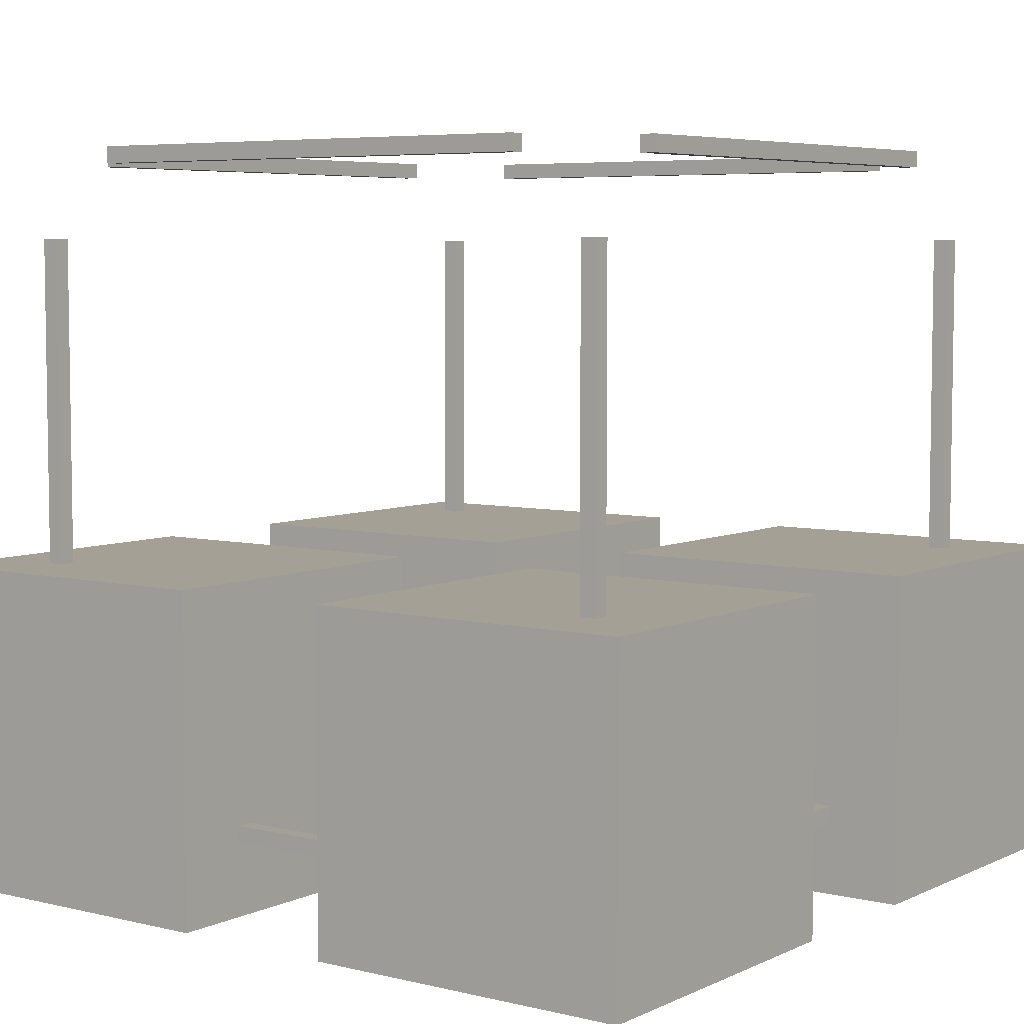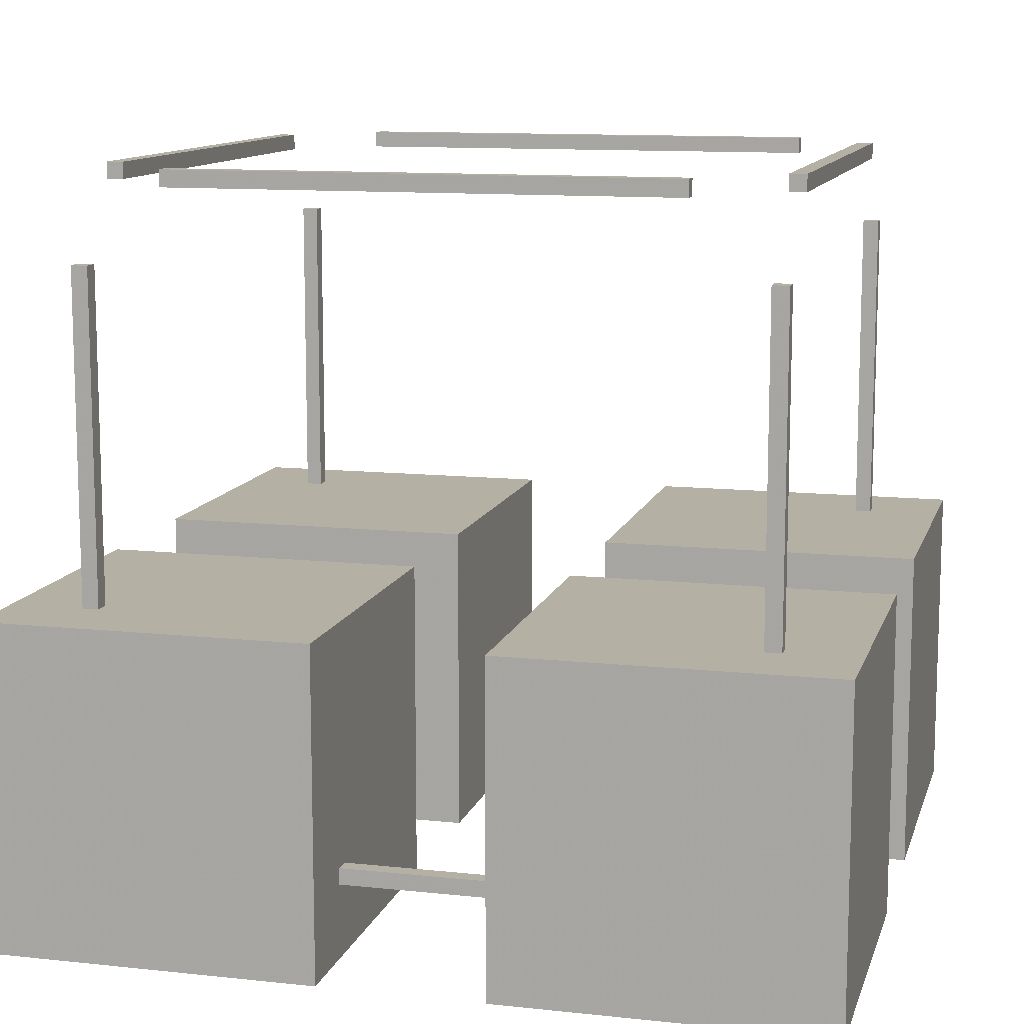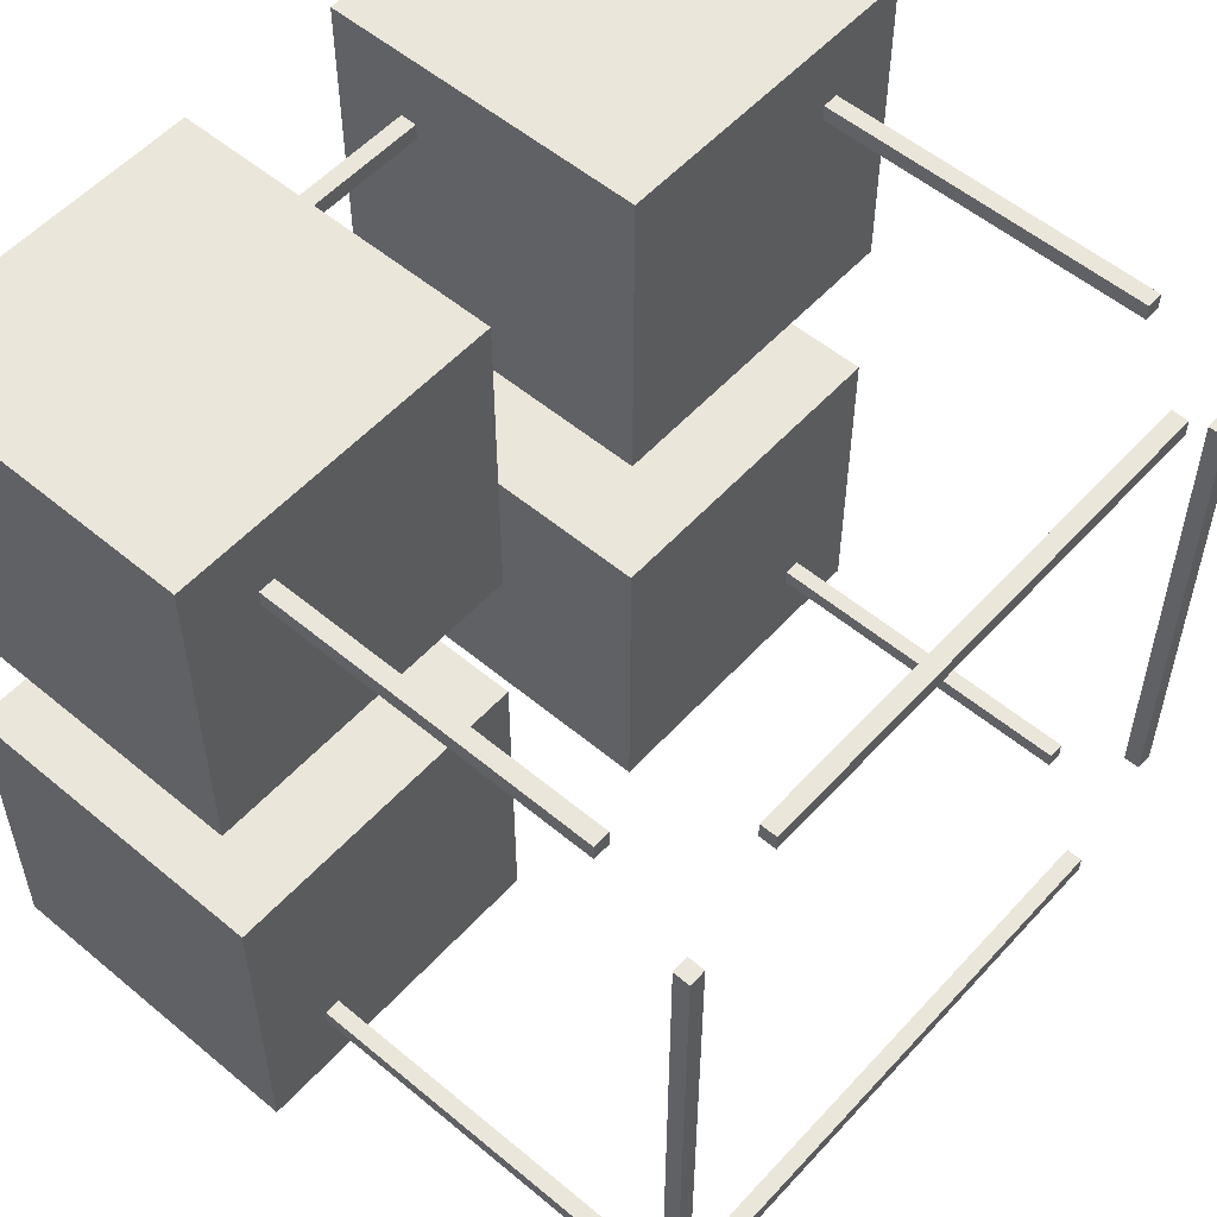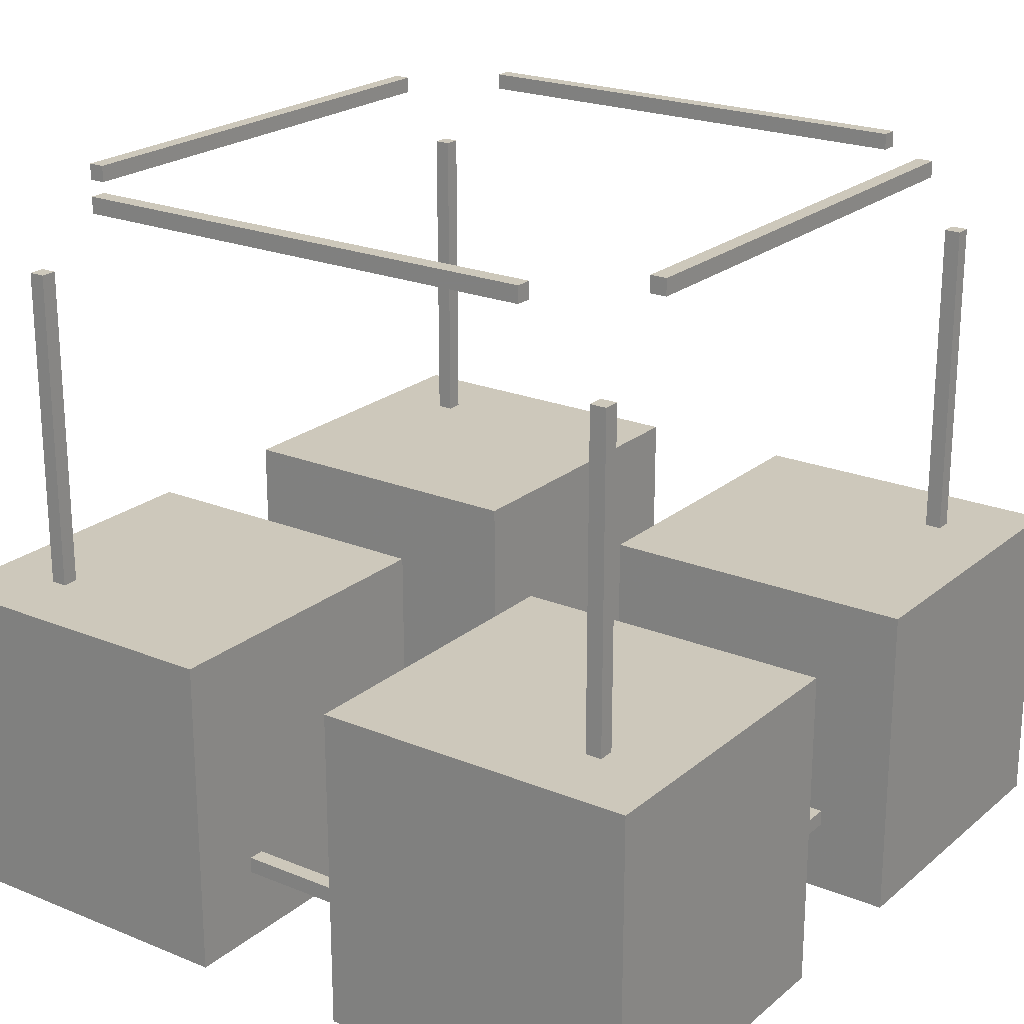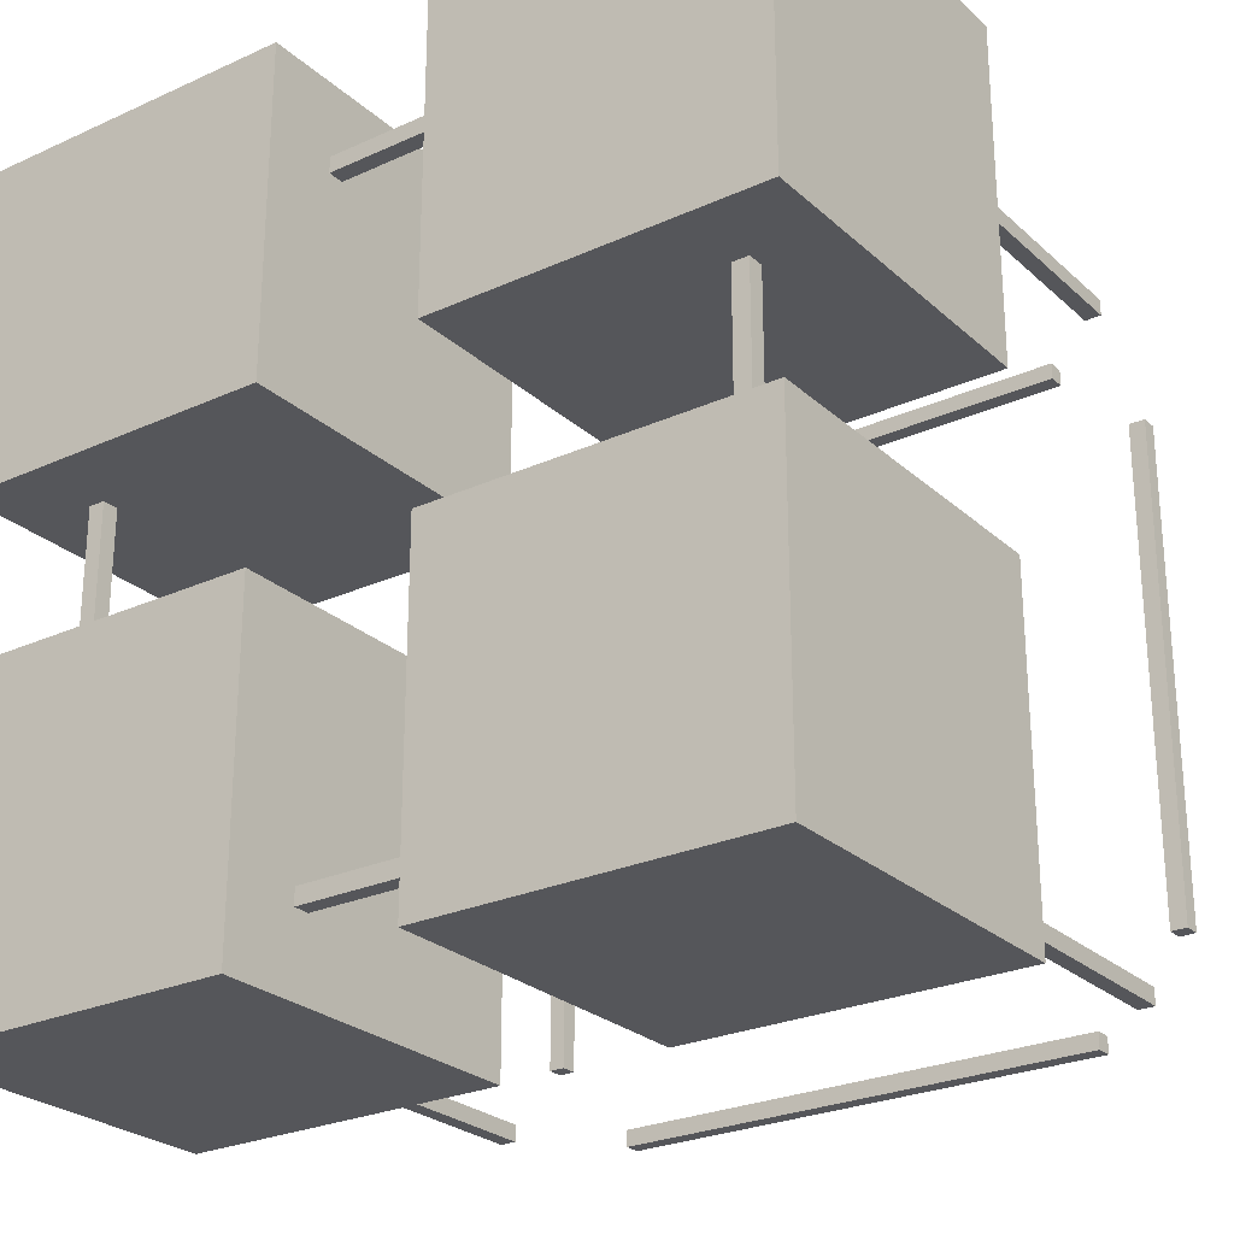
<metadata>
{"format":"obj","ext":"obj","renderer":"f3d","projection":"perspective","resolution":1024,"background":"white","views":[{"elev":5.8,"azim":-143.7,"up":"+Y"},{"elev":11.5,"azim":14.6,"up":"+Y"},{"elev":54.8,"azim":131.4,"up":"+Z"},{"elev":22.0,"azim":-144.5,"up":"+Y"},{"elev":-26.0,"azim":35.8,"up":"+Z"}]}
</metadata>
<code>
g True True False False True True False False
v 9.25 0.975 29.02
v 9.25 0.975 28.98
v 9.25 1.025 29.02
v 9.25 1.025 28.98
v 10.75 1.025 29.02
v 10.75 1.025 28.98
v 10.75 0.975 29.02
v 10.75 0.975 28.98
v 9.25 1.025 29.02
v 9.25 1.025 28.98
v 10.75 1.025 29.02
v 10.75 1.025 28.98
v 10.75 0.975 29.02
v 9.25 0.975 29.02
v 9.25 0.975 28.98
v 10.75 0.975 28.98
v 9.25 0.975 28.98
v 9.25 1.025 28.98
v 10.75 1.025 28.98
v 10.75 0.975 28.98
v 10.75 0.975 29.02
v 10.75 1.025 29.02
v 9.25 1.025 29.02
v 9.25 0.975 29.02
v 9.25 -1.025 29.02
v 9.25 -1.025 28.98
v 9.25 -0.975 29.02
v 9.25 -0.975 28.98
v 10.75 -0.975 29.02
v 10.75 -0.975 28.98
v 10.75 -1.025 29.02
v 10.75 -1.025 28.98
v 9.25 -0.975 29.02
v 9.25 -0.975 28.98
v 10.75 -0.975 29.02
v 10.75 -0.975 28.98
v 10.75 -1.025 29.02
v 9.25 -1.025 29.02
v 9.25 -1.025 28.98
v 10.75 -1.025 28.98
v 9.25 -1.025 28.98
v 9.25 -0.975 28.98
v 10.75 -0.975 28.98
v 10.75 -1.025 28.98
v 10.75 -1.025 29.02
v 10.75 -0.975 29.02
v 9.25 -0.975 29.02
v 9.25 -1.025 29.02
v 9.25 -1.025 31.02
v 9.25 -1.025 30.98
v 9.25 -0.975 31.02
v 9.25 -0.975 30.98
v 10.75 -0.975 31.02
v 10.75 -0.975 30.98
v 10.75 -1.025 31.02
v 10.75 -1.025 30.98
v 9.25 -0.975 31.02
v 9.25 -0.975 30.98
v 10.75 -0.975 31.02
v 10.75 -0.975 30.98
v 10.75 -1.025 31.02
v 9.25 -1.025 31.02
v 9.25 -1.025 30.98
v 10.75 -1.025 30.98
v 9.25 -1.025 30.98
v 9.25 -0.975 30.98
v 10.75 -0.975 30.98
v 10.75 -1.025 30.98
v 10.75 -1.025 31.02
v 10.75 -0.975 31.02
v 9.25 -0.975 31.02
v 9.25 -1.025 31.02
v 9.25 0.975 31.02
v 9.25 0.975 30.98
v 9.25 1.025 31.02
v 9.25 1.025 30.98
v 10.75 1.025 31.02
v 10.75 1.025 30.98
v 10.75 0.975 31.02
v 10.75 0.975 30.98
v 9.25 1.025 31.02
v 9.25 1.025 30.98
v 10.75 1.025 31.02
v 10.75 1.025 30.98
v 10.75 0.975 31.02
v 9.25 0.975 31.02
v 9.25 0.975 30.98
v 10.75 0.975 30.98
v 9.25 0.975 30.98
v 9.25 1.025 30.98
v 10.75 1.025 30.98
v 10.75 0.975 30.98
v 10.75 0.975 31.02
v 10.75 1.025 31.02
v 9.25 1.025 31.02
v 9.25 0.975 31.02
v 10.97 0.75 29.02
v 10.97 0.75 28.98
v 11.03 0.75 29.02
v 11.03 0.75 28.98
v 11.03 -0.75 29.02
v 11.03 -0.75 28.98
v 10.97 -0.75 29.02
v 10.97 -0.75 28.98
v 11.03 0.75 29.02
v 11.03 0.75 28.98
v 11.03 -0.75 29.02
v 11.03 -0.75 28.98
v 10.97 -0.75 29.02
v 10.97 0.75 29.02
v 10.97 0.75 28.98
v 10.97 -0.75 28.98
v 10.97 0.75 28.98
v 11.03 0.75 28.98
v 11.03 -0.75 28.98
v 10.97 -0.75 28.98
v 10.97 -0.75 29.02
v 11.03 -0.75 29.02
v 11.03 0.75 29.02
v 10.97 0.75 29.02
v 8.975 0.75 29.02
v 8.975 0.75 28.98
v 9.025 0.75 29.02
v 9.025 0.75 28.98
v 9.025 -0.75 29.02
v 9.025 -0.75 28.98
v 8.975 -0.75 29.02
v 8.975 -0.75 28.98
v 9.025 0.75 29.02
v 9.025 0.75 28.98
v 9.025 -0.75 29.02
v 9.025 -0.75 28.98
v 8.975 -0.75 29.02
v 8.975 0.75 29.02
v 8.975 0.75 28.98
v 8.975 -0.75 28.98
v 8.975 0.75 28.98
v 9.025 0.75 28.98
v 9.025 -0.75 28.98
v 8.975 -0.75 28.98
v 8.975 -0.75 29.02
v 9.025 -0.75 29.02
v 9.025 0.75 29.02
v 8.975 0.75 29.02
v 8.975 0.75 31.02
v 8.975 0.75 30.98
v 9.025 0.75 31.02
v 9.025 0.75 30.98
v 9.025 -0.75 31.02
v 9.025 -0.75 30.98
v 8.975 -0.75 31.02
v 8.975 -0.75 30.98
v 9.025 0.75 31.02
v 9.025 0.75 30.98
v 9.025 -0.75 31.02
v 9.025 -0.75 30.98
v 8.975 -0.75 31.02
v 8.975 0.75 31.02
v 8.975 0.75 30.98
v 8.975 -0.75 30.98
v 8.975 0.75 30.98
v 9.025 0.75 30.98
v 9.025 -0.75 30.98
v 8.975 -0.75 30.98
v 8.975 -0.75 31.02
v 9.025 -0.75 31.02
v 9.025 0.75 31.02
v 8.975 0.75 31.02
v 10.97 0.75 31.02
v 10.97 0.75 30.98
v 11.03 0.75 31.02
v 11.03 0.75 30.98
v 11.03 -0.75 31.02
v 11.03 -0.75 30.98
v 10.97 -0.75 31.02
v 10.97 -0.75 30.98
v 11.03 0.75 31.02
v 11.03 0.75 30.98
v 11.03 -0.75 31.02
v 11.03 -0.75 30.98
v 10.97 -0.75 31.02
v 10.97 0.75 31.02
v 10.97 0.75 30.98
v 10.97 -0.75 30.98
v 10.97 0.75 30.98
v 11.03 0.75 30.98
v 11.03 -0.75 30.98
v 10.97 -0.75 30.98
v 10.97 -0.75 31.02
v 11.03 -0.75 31.02
v 11.03 0.75 31.02
v 10.97 0.75 31.02
v 11.03 0.975 30.75
v 10.97 0.975 30.75
v 11.03 1.025 30.75
v 10.97 1.025 30.75
v 11.03 1.025 29.25
v 10.97 1.025 29.25
v 11.03 0.975 29.25
v 10.97 0.975 29.25
v 11.03 1.025 30.75
v 10.97 1.025 30.75
v 11.03 1.025 29.25
v 10.97 1.025 29.25
v 11.03 0.975 29.25
v 11.03 0.975 30.75
v 10.97 0.975 30.75
v 10.97 0.975 29.25
v 10.97 0.975 30.75
v 10.97 1.025 30.75
v 10.97 1.025 29.25
v 10.97 0.975 29.25
v 11.03 0.975 29.25
v 11.03 1.025 29.25
v 11.03 1.025 30.75
v 11.03 0.975 30.75
v 11.03 -1.025 30.75
v 10.97 -1.025 30.75
v 11.03 -0.975 30.75
v 10.97 -0.975 30.75
v 11.03 -0.975 29.25
v 10.97 -0.975 29.25
v 11.03 -1.025 29.25
v 10.97 -1.025 29.25
v 11.03 -0.975 30.75
v 10.97 -0.975 30.75
v 11.03 -0.975 29.25
v 10.97 -0.975 29.25
v 11.03 -1.025 29.25
v 11.03 -1.025 30.75
v 10.97 -1.025 30.75
v 10.97 -1.025 29.25
v 10.97 -1.025 30.75
v 10.97 -0.975 30.75
v 10.97 -0.975 29.25
v 10.97 -1.025 29.25
v 11.03 -1.025 29.25
v 11.03 -0.975 29.25
v 11.03 -0.975 30.75
v 11.03 -1.025 30.75
v 9.025 -1.025 30.75
v 8.975 -1.025 30.75
v 9.025 -0.975 30.75
v 8.975 -0.975 30.75
v 9.025 -0.975 29.25
v 8.975 -0.975 29.25
v 9.025 -1.025 29.25
v 8.975 -1.025 29.25
v 9.025 -0.975 30.75
v 8.975 -0.975 30.75
v 9.025 -0.975 29.25
v 8.975 -0.975 29.25
v 9.025 -1.025 29.25
v 9.025 -1.025 30.75
v 8.975 -1.025 30.75
v 8.975 -1.025 29.25
v 8.975 -1.025 30.75
v 8.975 -0.975 30.75
v 8.975 -0.975 29.25
v 8.975 -1.025 29.25
v 9.025 -1.025 29.25
v 9.025 -0.975 29.25
v 9.025 -0.975 30.75
v 9.025 -1.025 30.75
v 9.025 0.975 30.75
v 8.975 0.975 30.75
v 9.025 1.025 30.75
v 8.975 1.025 30.75
v 9.025 1.025 29.25
v 8.975 1.025 29.25
v 9.025 0.975 29.25
v 8.975 0.975 29.25
v 9.025 1.025 30.75
v 8.975 1.025 30.75
v 9.025 1.025 29.25
v 8.975 1.025 29.25
v 9.025 0.975 29.25
v 9.025 0.975 30.75
v 8.975 0.975 30.75
v 8.975 0.975 29.25
v 8.975 0.975 30.75
v 8.975 1.025 30.75
v 8.975 1.025 29.25
v 8.975 0.975 29.25
v 9.025 0.975 29.25
v 9.025 1.025 29.25
v 9.025 1.025 30.75
v 9.025 0.975 30.75
v 9.75 -1.25 29.75
v 8.75 -1.25 29.75
v 9.75 -0.25 29.75
v 8.75 -0.25 29.75
v 9.75 -0.25 28.75
v 8.75 -0.25 28.75
v 9.75 -1.25 28.75
v 8.75 -1.25 28.75
v 9.75 -0.25 29.75
v 8.75 -0.25 29.75
v 9.75 -0.25 28.75
v 8.75 -0.25 28.75
v 9.75 -1.25 28.75
v 9.75 -1.25 29.75
v 8.75 -1.25 29.75
v 8.75 -1.25 28.75
v 8.75 -1.25 29.75
v 8.75 -0.25 29.75
v 8.75 -0.25 28.75
v 8.75 -1.25 28.75
v 9.75 -1.25 28.75
v 9.75 -0.25 28.75
v 9.75 -0.25 29.75
v 9.75 -1.25 29.75
v 9.75 -1.25 31.25
v 8.75 -1.25 31.25
v 9.75 -0.25 31.25
v 8.75 -0.25 31.25
v 9.75 -0.25 30.25
v 8.75 -0.25 30.25
v 9.75 -1.25 30.25
v 8.75 -1.25 30.25
v 9.75 -0.25 31.25
v 8.75 -0.25 31.25
v 9.75 -0.25 30.25
v 8.75 -0.25 30.25
v 9.75 -1.25 30.25
v 9.75 -1.25 31.25
v 8.75 -1.25 31.25
v 8.75 -1.25 30.25
v 8.75 -1.25 31.25
v 8.75 -0.25 31.25
v 8.75 -0.25 30.25
v 8.75 -1.25 30.25
v 9.75 -1.25 30.25
v 9.75 -0.25 30.25
v 9.75 -0.25 31.25
v 9.75 -1.25 31.25
v 11.25 -1.25 29.75
v 10.25 -1.25 29.75
v 11.25 -0.25 29.75
v 10.25 -0.25 29.75
v 11.25 -0.25 28.75
v 10.25 -0.25 28.75
v 11.25 -1.25 28.75
v 10.25 -1.25 28.75
v 11.25 -0.25 29.75
v 10.25 -0.25 29.75
v 11.25 -0.25 28.75
v 10.25 -0.25 28.75
v 11.25 -1.25 28.75
v 11.25 -1.25 29.75
v 10.25 -1.25 29.75
v 10.25 -1.25 28.75
v 10.25 -1.25 29.75
v 10.25 -0.25 29.75
v 10.25 -0.25 28.75
v 10.25 -1.25 28.75
v 11.25 -1.25 28.75
v 11.25 -0.25 28.75
v 11.25 -0.25 29.75
v 11.25 -1.25 29.75
v 11.25 -1.25 31.25
v 10.25 -1.25 31.25
v 11.25 -0.25 31.25
v 10.25 -0.25 31.25
v 11.25 -0.25 30.25
v 10.25 -0.25 30.25
v 11.25 -1.25 30.25
v 10.25 -1.25 30.25
v 11.25 -0.25 31.25
v 10.25 -0.25 31.25
v 11.25 -0.25 30.25
v 10.25 -0.25 30.25
v 11.25 -1.25 30.25
v 11.25 -1.25 31.25
v 10.25 -1.25 31.25
v 10.25 -1.25 30.25
v 10.25 -1.25 31.25
v 10.25 -0.25 31.25
v 10.25 -0.25 30.25
v 10.25 -1.25 30.25
v 11.25 -1.25 30.25
v 11.25 -0.25 30.25
v 11.25 -0.25 31.25
v 11.25 -1.25 31.25
f 1 3 4
f 1 4 2
f 9 5 6
f 9 6 10
f 11 7 8
f 11 8 12
f 13 14 15
f 13 15 16
f 17 18 19
f 17 19 20
f 21 22 23
f 21 23 24
f 25 27 28
f 25 28 26
f 33 29 30
f 33 30 34
f 35 31 32
f 35 32 36
f 37 38 39
f 37 39 40
f 41 42 43
f 41 43 44
f 45 46 47
f 45 47 48
f 49 51 52
f 49 52 50
f 57 53 54
f 57 54 58
f 59 55 56
f 59 56 60
f 61 62 63
f 61 63 64
f 65 66 67
f 65 67 68
f 69 70 71
f 69 71 72
f 73 75 76
f 73 76 74
f 81 77 78
f 81 78 82
f 83 79 80
f 83 80 84
f 85 86 87
f 85 87 88
f 89 90 91
f 89 91 92
f 93 94 95
f 93 95 96
f 97 99 100
f 97 100 98
f 105 101 102
f 105 102 106
f 107 103 104
f 107 104 108
f 109 110 111
f 109 111 112
f 113 114 115
f 113 115 116
f 117 118 119
f 117 119 120
f 121 123 124
f 121 124 122
f 129 125 126
f 129 126 130
f 131 127 128
f 131 128 132
f 133 134 135
f 133 135 136
f 137 138 139
f 137 139 140
f 141 142 143
f 141 143 144
f 145 147 148
f 145 148 146
f 153 149 150
f 153 150 154
f 155 151 152
f 155 152 156
f 157 158 159
f 157 159 160
f 161 162 163
f 161 163 164
f 165 166 167
f 165 167 168
f 169 171 172
f 169 172 170
f 177 173 174
f 177 174 178
f 179 175 176
f 179 176 180
f 181 182 183
f 181 183 184
f 185 186 187
f 185 187 188
f 189 190 191
f 189 191 192
f 193 195 196
f 193 196 194
f 201 197 198
f 201 198 202
f 203 199 200
f 203 200 204
f 205 206 207
f 205 207 208
f 209 210 211
f 209 211 212
f 213 214 215
f 213 215 216
f 217 219 220
f 217 220 218
f 225 221 222
f 225 222 226
f 227 223 224
f 227 224 228
f 229 230 231
f 229 231 232
f 233 234 235
f 233 235 236
f 237 238 239
f 237 239 240
f 241 243 244
f 241 244 242
f 249 245 246
f 249 246 250
f 251 247 248
f 251 248 252
f 253 254 255
f 253 255 256
f 257 258 259
f 257 259 260
f 261 262 263
f 261 263 264
f 265 267 268
f 265 268 266
f 273 269 270
f 273 270 274
f 275 271 272
f 275 272 276
f 277 278 279
f 277 279 280
f 281 282 283
f 281 283 284
f 285 286 287
f 285 287 288
f 289 291 292
f 289 292 290
f 297 293 294
f 297 294 298
f 299 295 296
f 299 296 300
f 301 302 303
f 301 303 304
f 305 306 307
f 305 307 308
f 309 310 311
f 309 311 312
f 313 315 316
f 313 316 314
f 321 317 318
f 321 318 322
f 323 319 320
f 323 320 324
f 325 326 327
f 325 327 328
f 329 330 331
f 329 331 332
f 333 334 335
f 333 335 336
f 337 339 340
f 337 340 338
f 345 341 342
f 345 342 346
f 347 343 344
f 347 344 348
f 349 350 351
f 349 351 352
f 353 354 355
f 353 355 356
f 357 358 359
f 357 359 360
f 361 363 364
f 361 364 362
f 369 365 366
f 369 366 370
f 371 367 368
f 371 368 372
f 373 374 375
f 373 375 376
f 377 378 379
f 377 379 380
f 381 382 383
f 381 383 384

</code>
